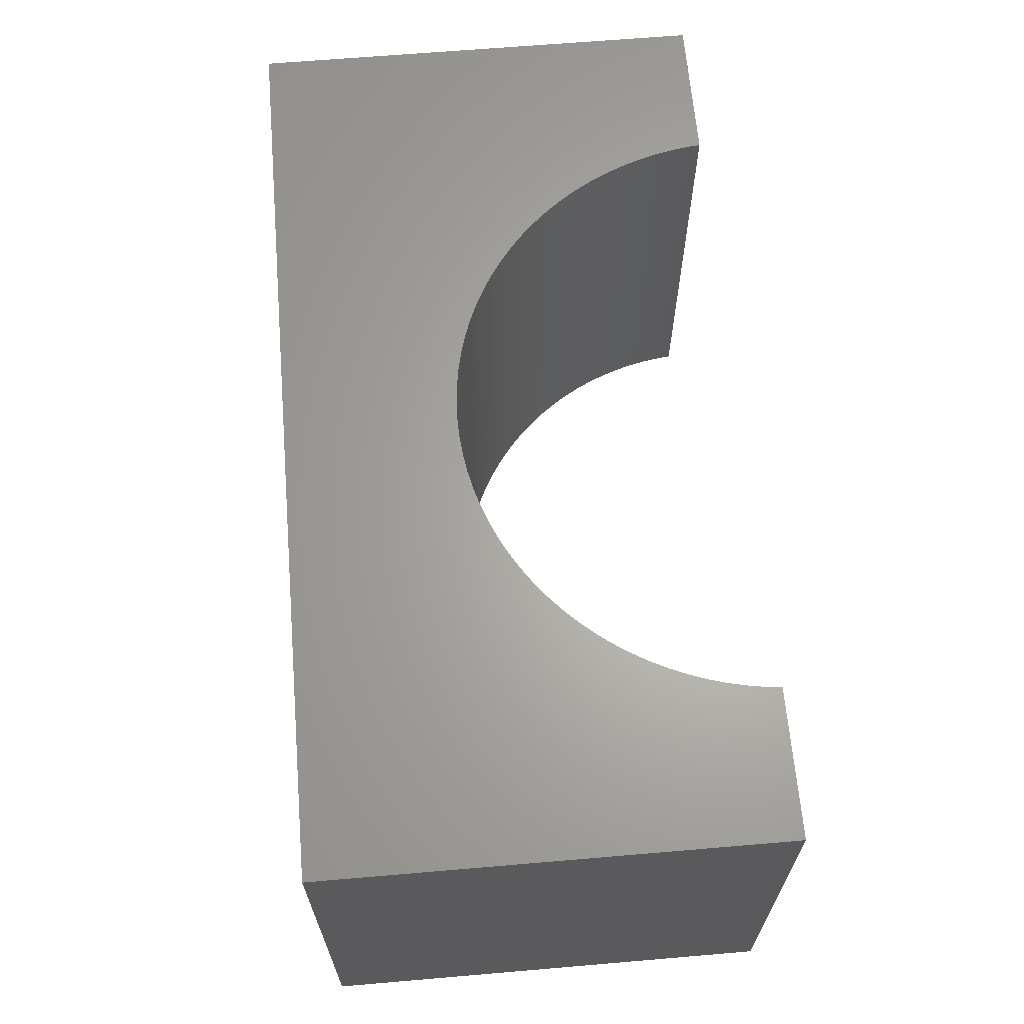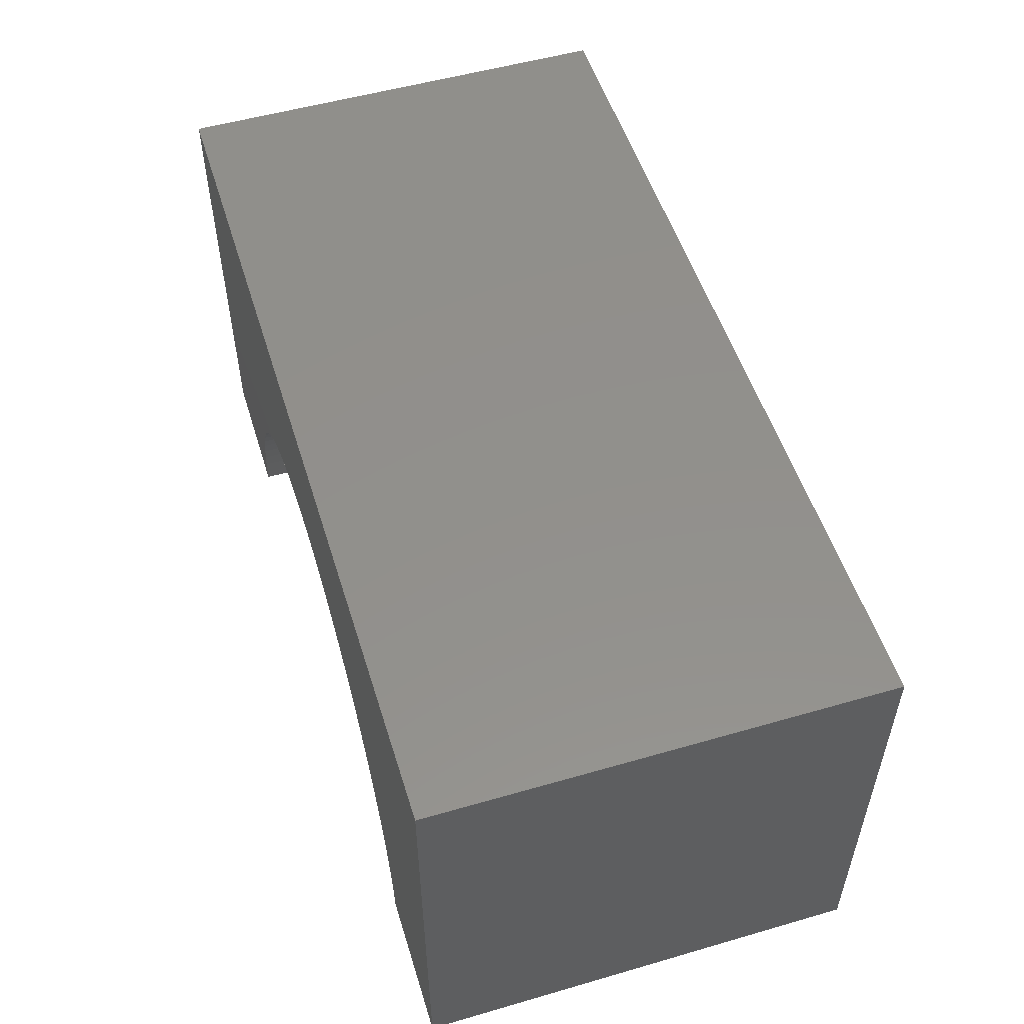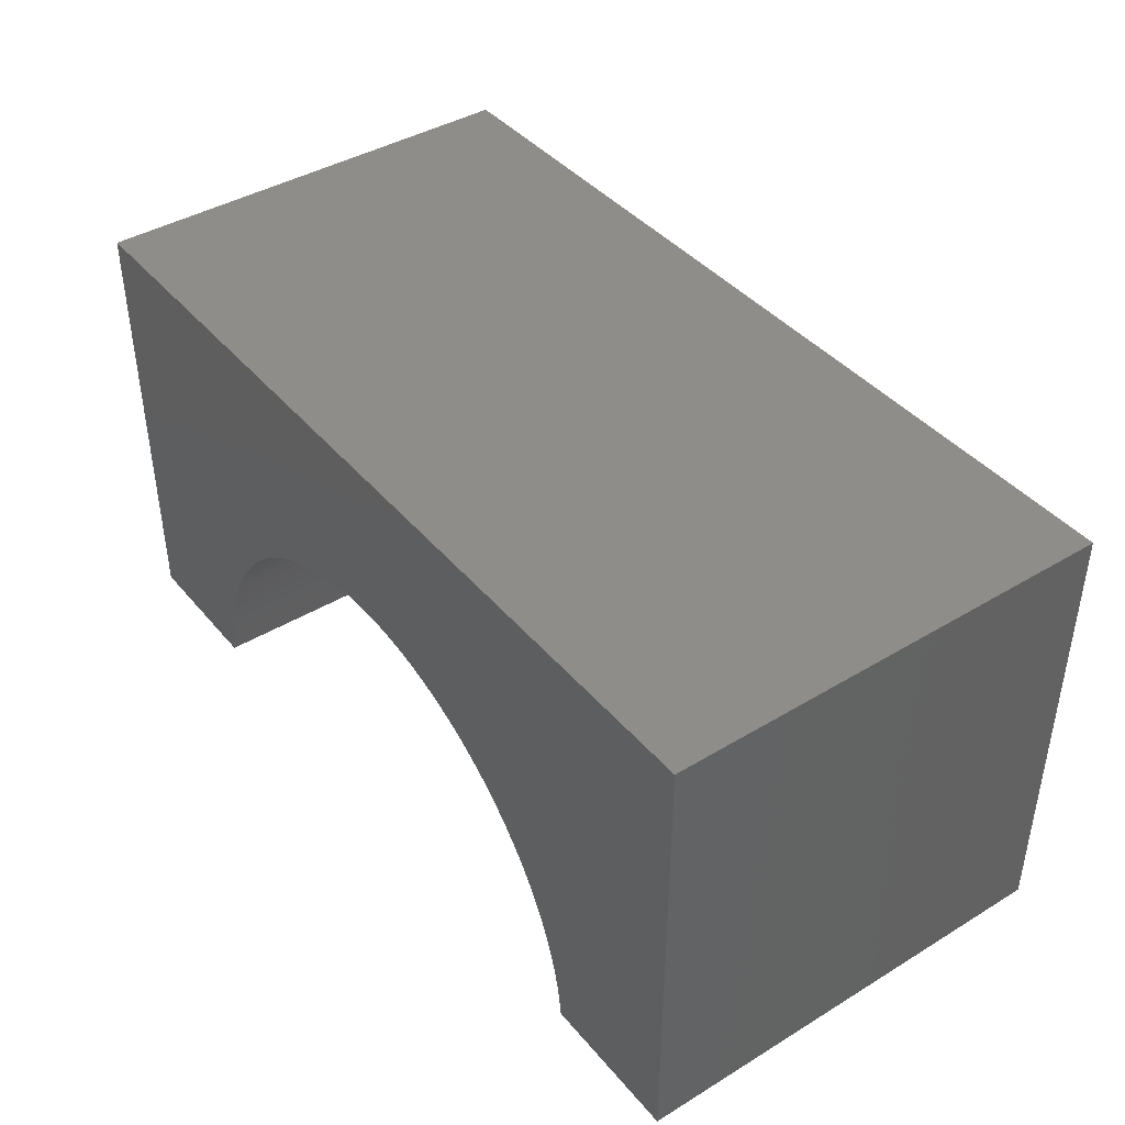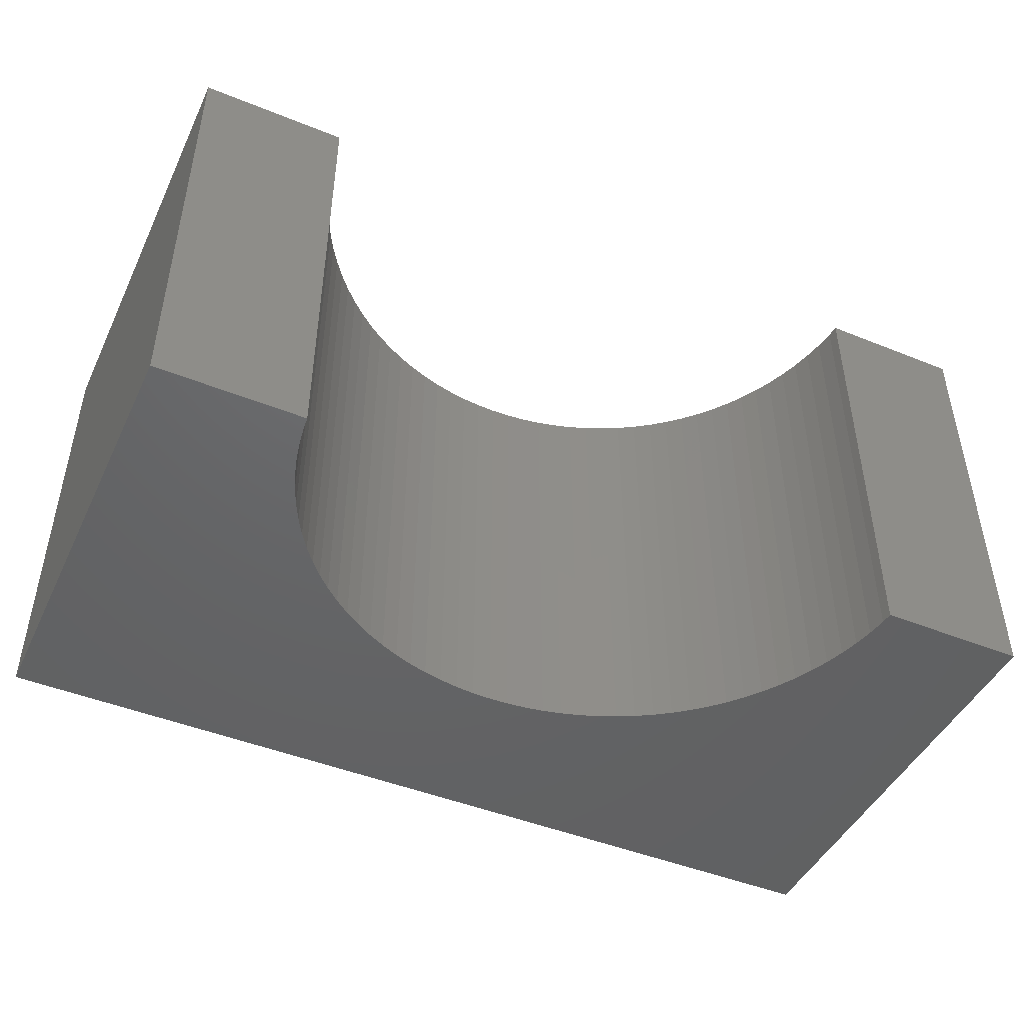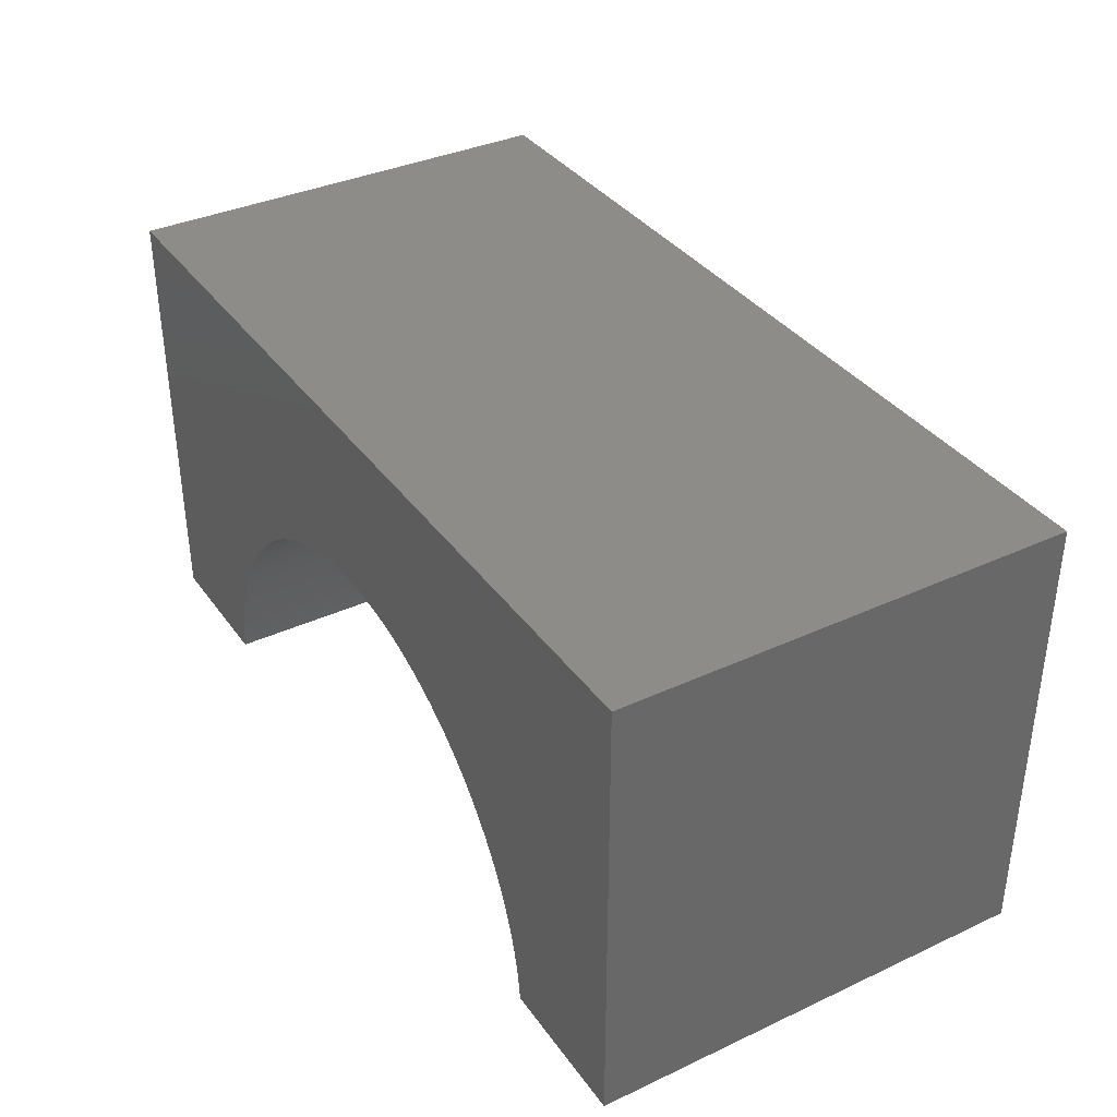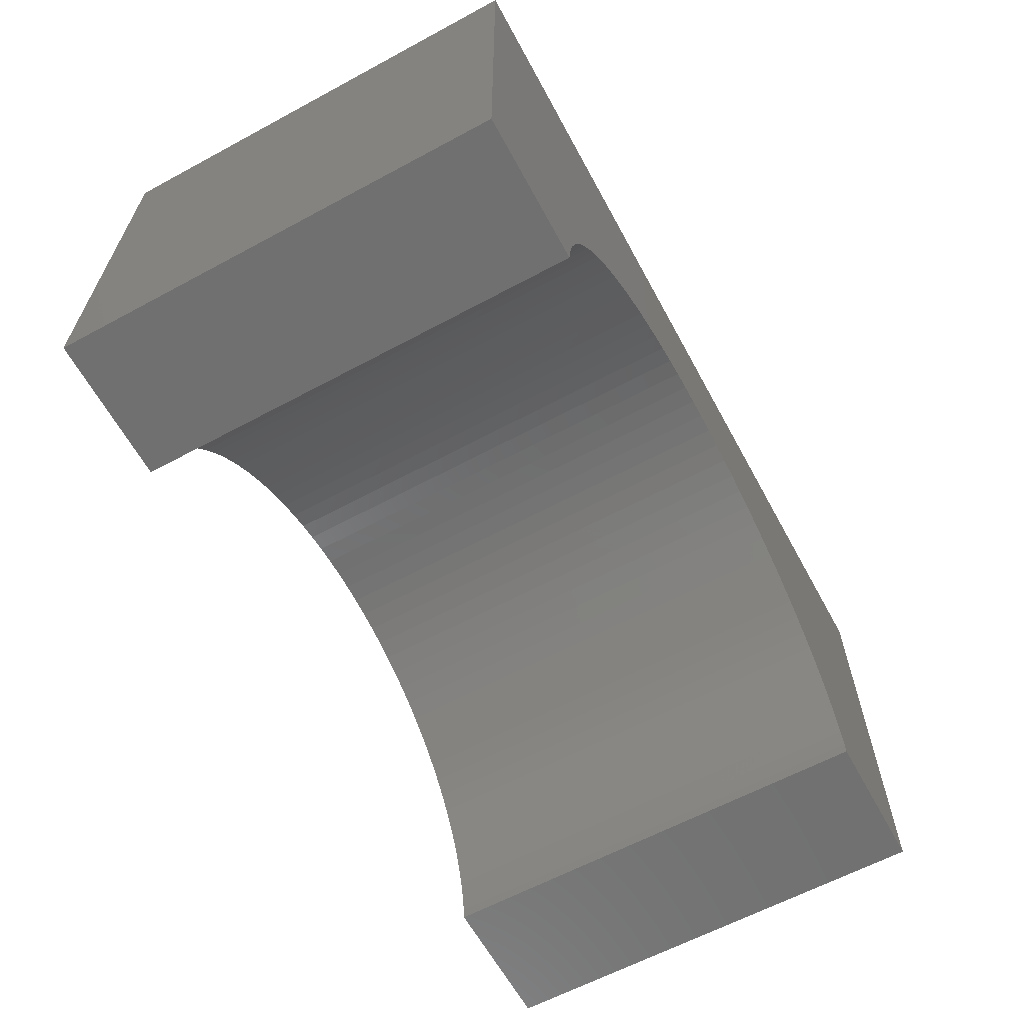
<metadata>
{"format":"stl","ext":"stl","renderer":"f3d","projection":"perspective","resolution":1024,"background":"white","views":[{"elev":64.9,"azim":85.1,"up":"+Y"},{"elev":53.0,"azim":72.8,"up":"+Z"},{"elev":41.4,"azim":53.8,"up":"+Z"},{"elev":-46.1,"azim":155.2,"up":"+Y"},{"elev":36.2,"azim":-121.1,"up":"+Z"},{"elev":-62.5,"azim":-61.4,"up":"+Z"}]}
</metadata>
<code>
# stl→obj: 106 verts, 208 faces
v -5 -2.5 -2.5
v -5 2.5 2.5
v -5 2.5 -2.5
v -5 -2.5 2.5
v 5 -2.5 2.5
v 5 2.5 2.5
v 5 2.5 -2.5
v 5 -2.5 -2.5
v 0 2.5 0.6
v 0.2135 2.5 0.5933
v 0.4261 2.5 0.5732
v 0.6371 2.5 0.5398
v 0.8455 2.5 0.4932
v 1.051 2.5 0.4336
v 1.252 2.5 0.3612
v 1.448 2.5 0.2764
v 1.638 2.5 0.1794
v 1.822 2.5 0.07071
v 1.998 2.5 -0.04934
v 2.167 2.5 -0.1803
v 2.327 2.5 -0.3215
v 2.478 2.5 -0.4725
v 2.62 2.5 -0.6328
v 2.751 2.5 -0.8015
v 2.871 2.5 -0.9782
v 2.979 2.5 -1.162
v 3.076 2.5 -1.352
v 3.161 2.5 -1.548
v 3.234 2.5 -1.749
v 3.293 2.5 -1.954
v 3.34 2.5 -2.163
v 3.373 2.5 -2.374
v 3.385 2.5 -2.5
v -0.2135 2.5 0.5933
v -0.4261 2.5 0.5732
v -0.6371 2.5 0.5398
v -0.8455 2.5 0.4932
v -1.051 2.5 0.4336
v -1.252 2.5 0.3612
v -1.448 2.5 0.2764
v -1.638 2.5 0.1794
v -1.822 2.5 0.07071
v -1.998 2.5 -0.04934
v -2.167 2.5 -0.1803
v -2.327 2.5 -0.3215
v -2.478 2.5 -0.4725
v -2.62 2.5 -0.6328
v -2.751 2.5 -0.8015
v -2.871 2.5 -0.9782
v -2.979 2.5 -1.162
v -3.076 2.5 -1.352
v -3.161 2.5 -1.548
v -3.234 2.5 -1.749
v -3.293 2.5 -1.954
v -3.34 2.5 -2.163
v -3.373 2.5 -2.374
v -3.385 2.5 -2.5
v -3.385 -2.5 -2.5
v 3.385 -2.5 -2.5
v 0 -2.5 0.6
v -0.2135 -2.5 0.5933
v -0.4261 -2.5 0.5732
v -0.6371 -2.5 0.5398
v -0.8455 -2.5 0.4932
v -1.051 -2.5 0.4336
v -1.252 -2.5 0.3612
v -1.448 -2.5 0.2764
v -1.638 -2.5 0.1794
v -1.822 -2.5 0.07071
v -1.998 -2.5 -0.04934
v -2.167 -2.5 -0.1803
v -2.327 -2.5 -0.3215
v -2.478 -2.5 -0.4725
v -2.62 -2.5 -0.6328
v -2.751 -2.5 -0.8015
v -2.871 -2.5 -0.9782
v -2.979 -2.5 -1.162
v -3.076 -2.5 -1.352
v -3.161 -2.5 -1.548
v -3.234 -2.5 -1.749
v -3.293 -2.5 -1.954
v -3.34 -2.5 -2.163
v -3.373 -2.5 -2.374
v 0.2135 -2.5 0.5933
v 0.4261 -2.5 0.5732
v 0.6371 -2.5 0.5398
v 0.8455 -2.5 0.4932
v 1.051 -2.5 0.4336
v 1.252 -2.5 0.3612
v 1.448 -2.5 0.2764
v 1.638 -2.5 0.1794
v 1.822 -2.5 0.07071
v 1.998 -2.5 -0.04934
v 2.167 -2.5 -0.1803
v 2.327 -2.5 -0.3215
v 2.478 -2.5 -0.4725
v 2.62 -2.5 -0.6328
v 2.751 -2.5 -0.8015
v 2.871 -2.5 -0.9782
v 2.979 -2.5 -1.162
v 3.076 -2.5 -1.352
v 3.161 -2.5 -1.548
v 3.234 -2.5 -1.749
v 3.293 -2.5 -1.954
v 3.34 -2.5 -2.163
v 3.373 -2.5 -2.374
f 1 2 3
f 2 1 4
f 2 5 6
f 5 2 4
f 5 7 6
f 7 5 8
f 6 9 2
f 6 10 9
f 6 11 10
f 6 12 11
f 6 13 12
f 6 14 13
f 6 15 14
f 6 16 15
f 6 17 16
f 6 18 17
f 6 19 18
f 6 20 19
f 6 21 20
f 6 22 21
f 6 23 22
f 6 24 23
f 6 25 24
f 6 26 25
f 7 26 6
f 26 7 27
f 27 7 28
f 28 7 29
f 29 7 30
f 30 7 31
f 31 7 32
f 32 7 33
f 34 2 9
f 35 2 34
f 36 2 35
f 37 2 36
f 38 2 37
f 39 2 38
f 40 2 39
f 41 2 40
f 42 2 41
f 43 2 42
f 44 2 43
f 45 2 44
f 46 2 45
f 47 2 46
f 48 2 47
f 49 2 48
f 50 2 49
f 3 50 51
f 3 51 52
f 3 52 53
f 3 53 54
f 3 54 55
f 3 55 56
f 3 56 57
f 50 3 2
f 1 57 58
f 57 1 3
f 59 7 8
f 7 59 33
f 4 60 5
f 4 61 60
f 4 62 61
f 4 63 62
f 4 64 63
f 4 65 64
f 4 66 65
f 4 67 66
f 4 68 67
f 4 69 68
f 4 70 69
f 4 71 70
f 4 72 71
f 4 73 72
f 4 74 73
f 4 75 74
f 4 76 75
f 4 77 76
f 1 77 4
f 77 1 78
f 78 1 79
f 79 1 80
f 80 1 81
f 81 1 82
f 82 1 83
f 83 1 58
f 84 5 60
f 85 5 84
f 86 5 85
f 87 5 86
f 88 5 87
f 89 5 88
f 90 5 89
f 91 5 90
f 92 5 91
f 93 5 92
f 94 5 93
f 95 5 94
f 96 5 95
f 97 5 96
f 98 5 97
f 99 5 98
f 100 5 99
f 8 100 101
f 8 101 102
f 8 102 103
f 8 103 104
f 8 104 105
f 8 105 106
f 8 106 59
f 100 8 5
f 59 32 33
f 32 59 106
f 61 9 60
f 9 61 34
f 94 21 95
f 21 94 20
f 73 45 72
f 45 73 46
f 101 26 27
f 26 101 100
f 88 15 89
f 15 88 14
f 75 49 48
f 49 75 76
f 98 23 24
f 23 98 97
f 85 12 86
f 12 85 11
f 84 11 85
f 11 84 10
f 93 20 94
f 20 93 19
f 76 50 49
f 50 76 77
f 81 55 54
f 55 81 82
f 70 42 69
f 42 70 43
f 62 34 61
f 34 62 35
f 106 31 32
f 31 106 105
f 104 29 30
f 29 104 103
f 105 30 31
f 30 105 104
f 103 28 29
f 28 103 102
f 97 22 23
f 22 97 96
f 87 14 88
f 14 87 13
f 60 10 84
f 10 60 9
f 90 17 91
f 17 90 16
f 89 16 90
f 16 89 15
f 91 18 92
f 18 91 17
f 82 56 55
f 56 82 83
f 74 48 47
f 48 74 75
f 78 52 51
f 52 78 79
f 79 53 52
f 53 79 80
f 71 43 70
f 43 71 44
f 68 40 67
f 40 68 41
f 67 39 66
f 39 67 40
f 65 37 64
f 37 65 38
f 64 36 63
f 36 64 37
f 102 27 28
f 27 102 101
f 95 22 96
f 22 95 21
f 100 25 26
f 25 100 99
f 99 24 25
f 24 99 98
f 86 13 87
f 13 86 12
f 92 19 93
f 19 92 18
f 73 47 46
f 47 73 74
f 77 51 50
f 51 77 78
f 80 54 53
f 54 80 81
f 83 57 56
f 57 83 58
f 72 44 71
f 44 72 45
f 69 41 68
f 41 69 42
f 66 38 65
f 38 66 39
f 63 35 62
f 35 63 36

</code>
